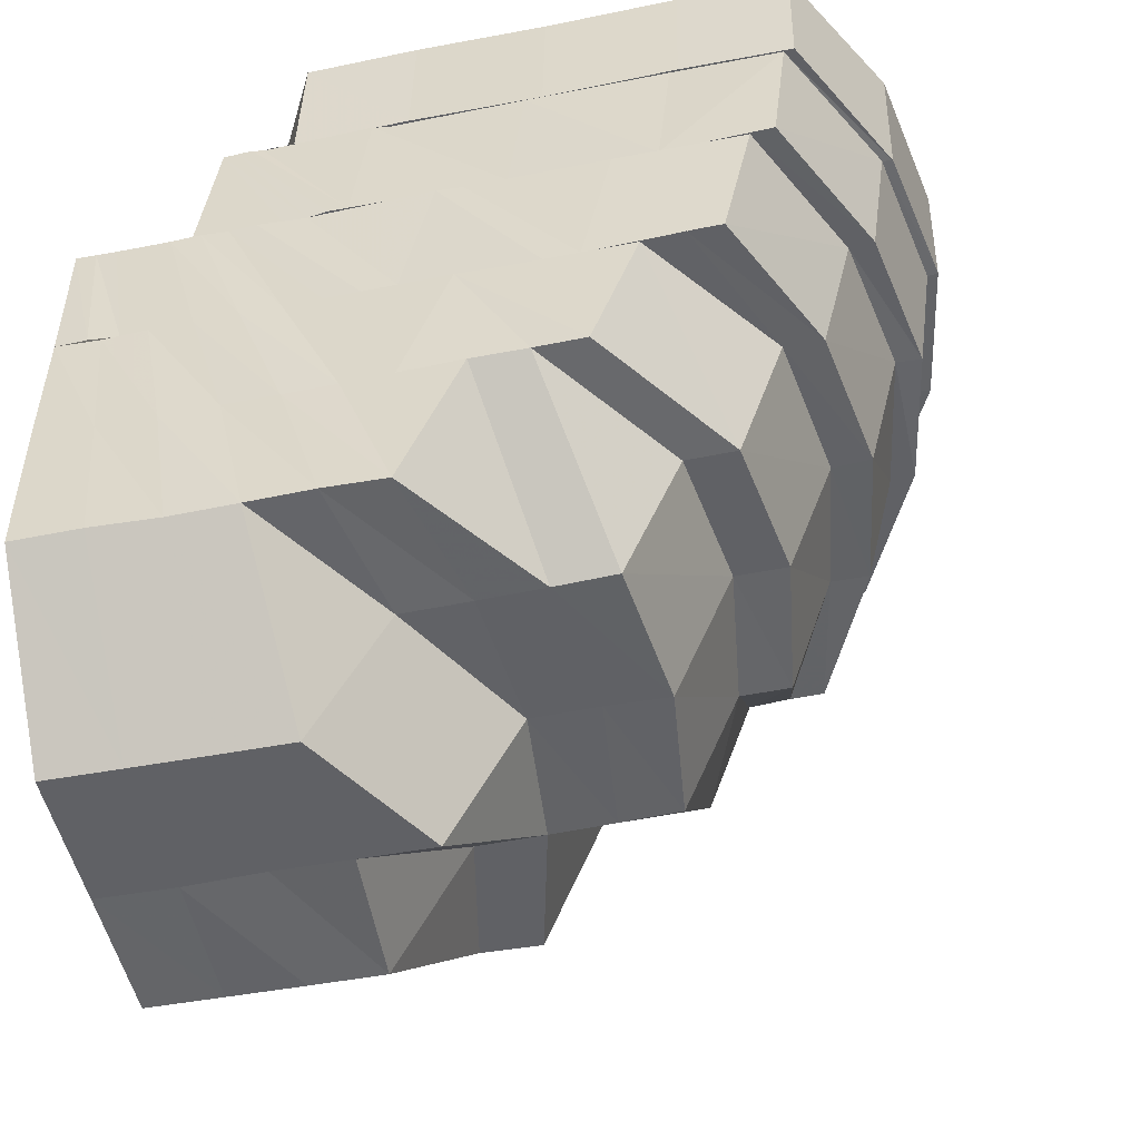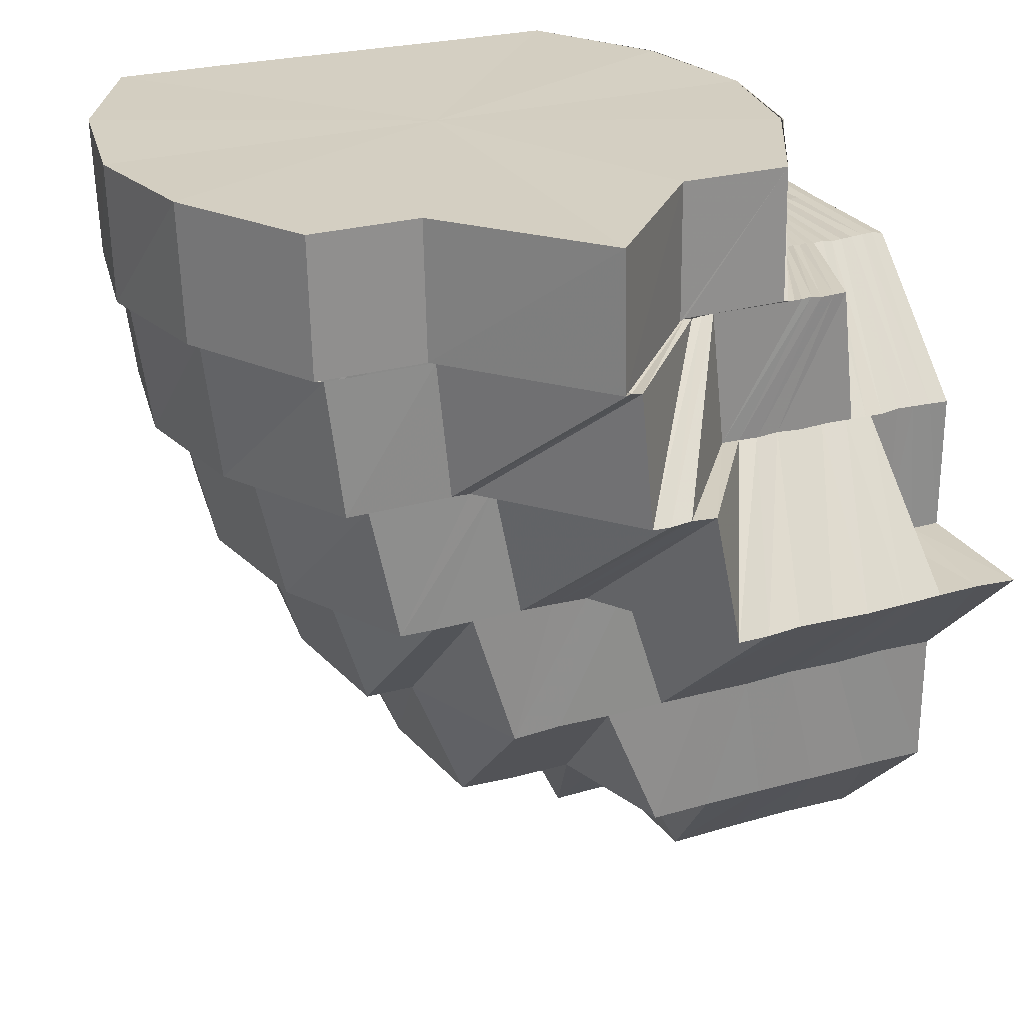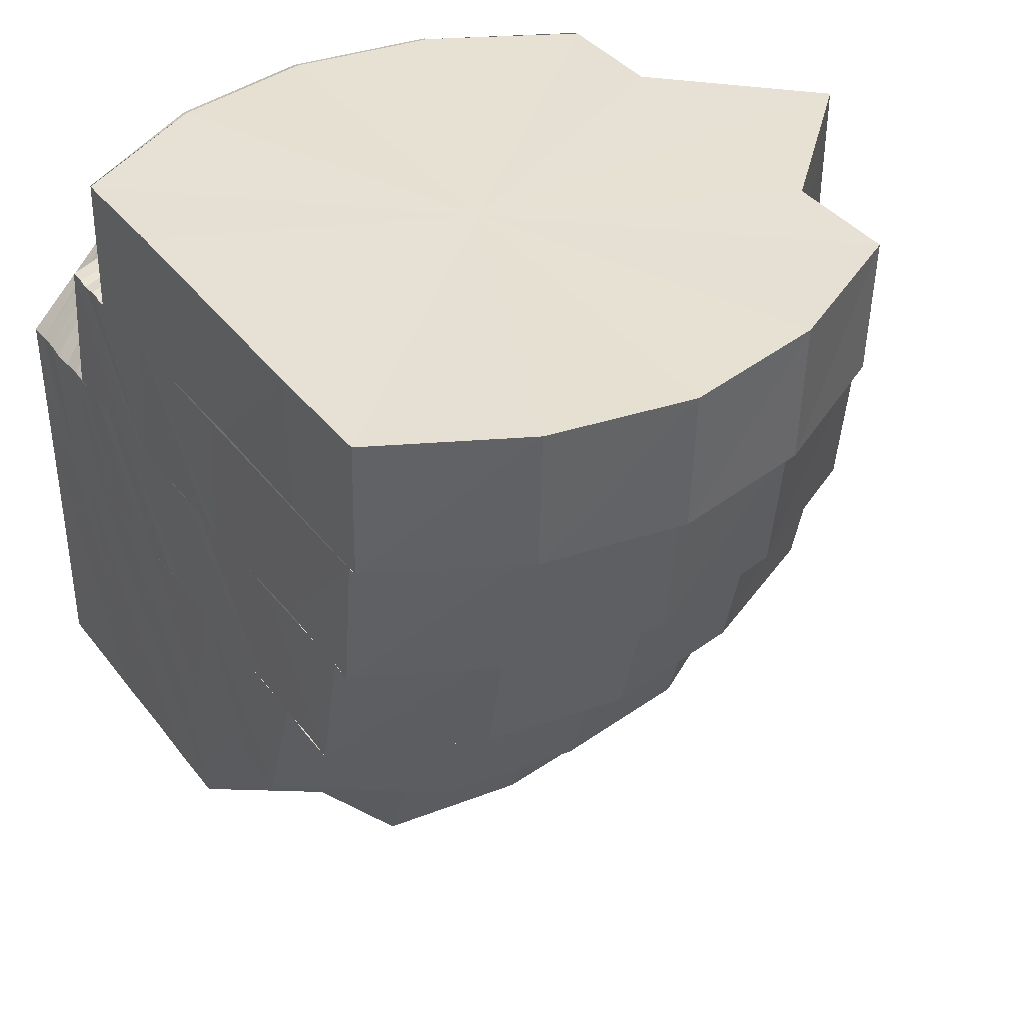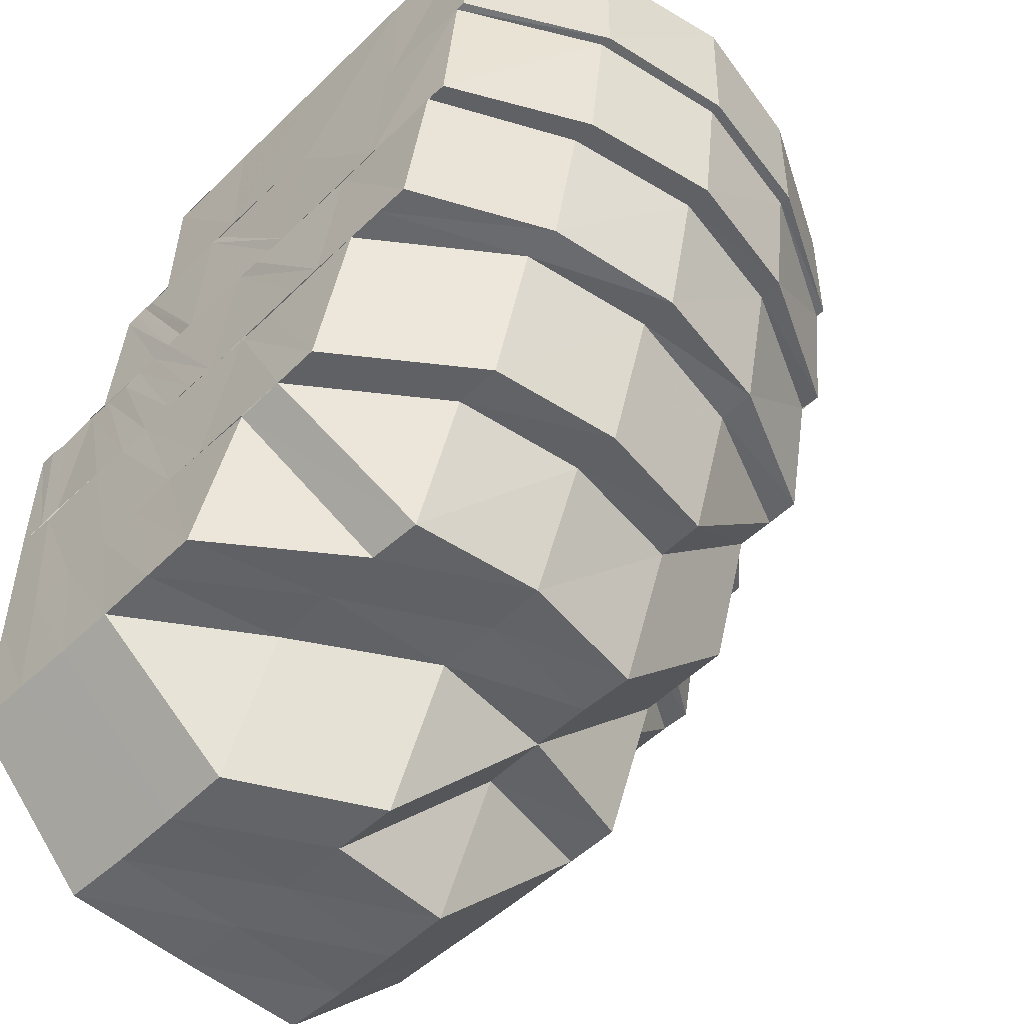
<metadata>
{"format":"obj","ext":"obj","renderer":"f3d","projection":"perspective","resolution":1024,"background":"white","views":[{"elev":-50.5,"azim":102.2,"up":"+Y"},{"elev":25.7,"azim":-114.6,"up":"+Y"},{"elev":38.7,"azim":146.8,"up":"+Y"},{"elev":-51.1,"azim":136.3,"up":"+Y"}]}
</metadata>
<code>
o 9669
v 2248 1892 9
v 2248 1892 9
v 2248 1892 9.001
v 2248 1892 9.002
v 2248 1892 9.001
v 2248 1892 9.008
v 2248 1892 9.002
v 2248 1892 9.001
v 2248 1892 9.002
v 2248 1892 9.007
v 2248 1892 9.002
v 2248 1892 9.008
v 2248 1892 9.007
v 2248 1892 9.015
v 2248 1892 9.015
v 2248 1892 9.015
v 2248 1892 9.024
v 2248 1892 9.007
v 2248 1892 9.007
v 2248 1892 9.015
v 2248 1892 9.007
v 2248 1892 9.015
v 2248 1892 9.024
v 2248 1892 9.015
v 2248 1892 9.024
v 2248 1892 9.034
v 2248 1892 9.024
v 2248 1892 9.034
v 2248 1892 9.042
v 2248 1892 9.034
v 2248 1892 9.042
v 2248 1892 9.047
v 2248 1892 9.042
v 2248 1892 9.049
v 2248 1892 9.049
v 2248 1892 9.047
v 2248 1892 9.047
v 2248 1892 9.042
v 2248 1892 9.024
v 2248 1892 9.047
v 2248 1892 9.049
v 2248 1892 9.047
v 2248 1892 9.042
v 2248 1892 9.034
v 2248 1892 9.042
v 2248 1892 9.024
v 2248 1892 9.015
v 2248 1892 9.007
v 2248 1892 9.001
v 2248 1892 9
v 2248 1892 9.001
v 2248 1892 9.007
v 2248 1892 9.015
v 2248 1892 9.024
v 2248 1892 9.034
v 2248 1892 9
v 2248 1892 9.002
v 2248 1892 9.001
v 2248 1892 9.007
v 2248 1892 9.007
v 2248 1892 9.002
v 2248 1892 9
v 2248 1892 9.007
v 2248 1892 9.001
v 2248 1892 9.015
v 2248 1892 9.024
v 2248 1892 9.024
v 2248 1892 9.024
v 2248 1892 9.024
v 2248 1892 9.034
v 2248 1892 9.034
v 2248 1892 9.042
v 2248 1892 9.034
v 2248 1892 9.034
v 2248 1892 9.034
v 2248 1892 9.042
v 2248 1892 9.042
v 2248 1892 9.047
v 2248 1892 9.034
v 2248 1892 9.047
v 2248 1892 9.042
v 2248 1892 9.049
v 2248 1892 9.042
v 2248 1892 9.047
v 2248 1892 9.026
v 2248 1892 9.035
v 2248 1892 9.025
v 2248 1892 9.024
v 2248 1892 9.034
v 2248 1892 9.049
v 2248 1892 9.049
v 2248 1892 9.047
v 2248 1892 9.047
v 2248 1892 9.047
v 2248 1892 9.047
v 2248 1892 9.042
v 2248 1892 9.047
v 2248 1892 9.042
v 2248 1892 9.047
v 2248 1892 9.049
v 2248 1892 9.047
v 2248 1892 9
v 2248 1892 9.001
v 2248 1892 9.002
v 2248 1892 9.002
v 2248 1892 9.007
v 2248 1892 9.002
v 2248 1892 9.002
v 2248 1892 9.009
v 2248 1892 9.004
v 2248 1892 9.002
v 2248 1892 9.004
v 2248 1892 9.009
v 2248 1892 9.008
v 2248 1892 9.007
v 2248 1892 9.008
v 2248 1892 9.017
v 2248 1892 9.009
v 2248 1892 9.016
v 2248 1892 9.026
v 2248 1892 9.027
v 2248 1892 9.035
v 2248 1892 9.036
v 2248 1892 9.028
v 2248 1892 9.037
v 2248 1892 9.008
v 2248 1892 9.002
v 2248 1892 9.044
v 2248 1892 9.044
v 2248 1892 9.045
v 2248 1892 9.004
v 2248 1892 9.001
v 2248 1892 9.002
v 2248 1892 9.002
v 2248 1892 9.004
v 2248 1892 9.008
v 2248 1892 9.046
v 2248 1892 9.039
v 2248 1892 9.045
v 2248 1892 9.047
v 2248 1892 9.04
v 2248 1892 9.046
v 2248 1892 9.034
v 2248 1892 9.031
v 2248 1892 9.024
v 2248 1892 9.022
v 2248 1892 9.03
v 2248 1892 9.02
v 2248 1892 9.013
v 2248 1892 9.01
v 2248 1892 9.042
v 2248 1892 9.047
v 2248 1892 9.036
v 2248 1892 9.048
v 2248 1892 9.044
v 2248 1892 9.038
v 2248 1892 9.046
v 2248 1892 9.051
v 2248 1892 9.047
v 2248 1892 9.041
v 2248 1892 9.048
v 2248 1892 9.033
v 2248 1892 9.03
v 2248 1892 9.025
v 2248 1892 9.021
v 2248 1892 9.025
v 2248 1892 9.037
v 2248 1892 9.027
v 2248 1892 9.021
v 2248 1892 9.018
v 2248 1892 9.044
v 2248 1892 9.05
v 2248 1892 9.014
v 2248 1892 9.017
v 2248 1892 9.011
v 2248 1892 9.015
v 2248 1892 9.021
v 2248 1892 9.025
v 2248 1892 9.008
v 2248 1892 9.009
v 2248 1892 9.006
v 2248 1892 9.009
v 2248 1892 9.004
v 2248 1892 9.002
v 2248 1892 9.006
v 2248 1892 9.004
v 2248 1892 9.004
v 2248 1892 9.006
v 2248 1892 9.009
v 2248 1892 9.008
v 2248 1892 9.01
v 2248 1892 9.009
v 2248 1892 9.013
v 2248 1892 9.018
v 2248 1892 9.02
v 2248 1892 9.018
v 2248 1892 9.011
v 2248 1892 9.017
v 2248 1892 9.026
v 2248 1892 9.015
v 2248 1892 9.013
v 2248 1892 9.016
v 2248 1892 9.025
v 2248 1892 9.016
v 2248 1892 9.015
v 2248 1892 9.024
v 2248 1892 9.026
v 2248 1892 9.025
v 2248 1892 9.018
v 2248 1892 9.027
v 2248 1892 9.012
v 2248 1892 9.014
v 2248 1892 9.015
v 2248 1892 9.018
v 2248 1892 9.016
v 2248 1892 9.017
v 2248 1892 9.022
v 2248 1892 9.02
v 2248 1892 9.013
v 2248 1892 9.015
v 2248 1892 9.02
v 2248 1892 9.028
v 2248 1892 9.03
v 2248 1892 9.028
v 2248 1892 9.024
v 2248 1892 9.03
v 2248 1892 9.031
v 2248 1892 9.027
v 2248 1892 9.034
v 2248 1892 9.027
v 2248 1892 9.031
v 2248 1892 9.021
v 2248 1892 9.025
v 2248 1892 9.021
v 2248 1892 9.03
v 2248 1892 9.027
v 2248 1892 9.02
v 2248 1892 9.026
v 2248 1892 9.021
v 2248 1892 9.029
v 2248 1892 9.026
v 2248 1892 9.025
v 2248 1892 9.033
v 2248 1892 9.03
v 2248 1892 9.04
v 2248 1892 9.037
v 2248 1892 9.033
v 2248 1892 9.033
v 2248 1892 9.037
v 2248 1892 9.047
v 2248 1892 9.052
v 2248 1892 9.044
v 2248 1892 9.042
v 2248 1892 9.037
v 2248 1892 9.05
v 2248 1892 9.053
v 2248 1892 9.048
v 2248 1892 9.053
v 2248 1892 9.042
v 2248 1892 9.052
v 2248 1892 9.056
v 2248 1892 9.047
v 2248 1892 9.04
v 2248 1892 9.055
v 2248 1892 9.054
v 2248 1892 9.056
v 2248 1892 9.035
v 2248 1892 9.042
v 2248 1892 9.056
v 2248 1892 9.056
v 2248 1892 9.056
v 2248 1892 9.056
v 2248 1892 9.056
v 2248 1892 9.056
v 2248 1892 9.055
v 2248 1892 9.056
v 2248 1892 9.056
v 2248 1892 9.051
v 2248 1892 9.056
v 2248 1892 9.054
v 2248 1892 9.052
v 2248 1892 9.055
v 2248 1892 9.056
v 2248 1892 9.053
v 2248 1892 9.051
v 2248 1892 9.055
v 2248 1892 9.053
v 2248 1892 9.049
v 2248 1892 9.054
v 2248 1892 9.055
v 2248 1892 9.056
v 2248 1892 9.054
v 2248 1892 9.052
v 2248 1892 9.051
v 2248 1892 9.053
v 2248 1892 9.053
v 2248 1892 9.052
v 2248 1892 9.053
v 2248 1892 9.053
v 2248 1892 9.052
v 2248 1892 9.051
v 2248 1892 9.049
v 2248 1892 9.052
v 2248 1892 9.051
v 2248 1892 9.048
v 2248 1892 9.047
v 2248 1892 9.05
v 2248 1892 9.05
v 2248 1892 9.053
v 2248 1892 9.052
v 2248 1892 9.05
v 2248 1892 9.05
v 2248 1892 9.05
v 2248 1892 9.053
v 2248 1892 9.047
v 2248 1892 9.056
v 2248 1892 9.054
v 2248 1892 9.044
v 2248 1892 9.048
v 2248 1892 9.047
v 2248 1892 9.041
v 2248 1892 9.046
v 2248 1892 9.044
v 2248 1892 9.038
v 2248 1892 9.044
v 2248 1892 9.041
v 2248 1892 9.047
v 2248 1892 9.042
v 2248 1892 9.036
v 2248 1892 9.038
v 2248 1892 9.047
v 2248 1892 9.046
v 2248 1892 9.04
v 2248 1892 9.045
v 2248 1892 9.034
v 2248 1892 9.031
v 2248 1892 9.039
v 2248 1892 9.036
v 2248 1892 9.046
v 2248 1892 9.039
v 2248 1892 9.044
v 2248 1892 9.034
v 2248 1892 9.045
v 2248 1892 9.037
v 2248 1892 9.043
v 2248 1892 9.036
v 2248 1892 9.043
v 2248 1892 9.028
v 2248 1892 9.035
v 2248 1892 9.027
v 2248 1892 9.035
v 2248 1892 9.027
v 2248 1892 9.028
v 2248 1892 9.03
v 2248 1892 9.037
v 2248 1892 9.026
v 2248 1892 9.035
v 2248 1892 9.039
v 2248 1892 9.044
v 2248 1892 9.048
v 2248 1892 9.048
v 2248 1892 9.043
v 2248 1892 9.044
v 2248 1892 9.045
v 2248 1892 9.046
v 2248 1892 9.049
v 2248 1892 9.047
v 2248 1892 9.05
v 2248 1892 9.05
v 2248 1892 9.05
v 2248 1892 9.05
v 2248 1892 9.051
v 2248 1892 9.051
v 2248 1892 9.05
v 2248 1892 9.05
v 2248 1892 9.05
v 2248 1892 9.051
v 2248 1892 9.047
v 2248 1892 9.046
v 2248 1892 9.045
v 2248 1892 9.049
v 2248 1892 9.044
v 2248 1892 9.048
v 2248 1892 9.043
v 2248 1892 9.048
v 2248 1892 9.043
v 2248 1892 9.048
v 2248 1892 9.042
v 2248 1892 9.047
v 2248 1892 9.047
v 2248 1892 9.042
v 2248 1892 9.049
v 2248 1892 9.049
v 2248 1892 9.048
v 2248 1892 9.047
v 2248 1892 9.043
v 2248 1892 9.042
v 2248 1892 9.016
v 2248 1892 9.025
v 2248 1892 9.024
v 2248 1892 9.025
v 2248 1892 9.034
v 2248 1892 9.034
v 2248 1892 9.018
v 2248 1892 9.02
v 2248 1892 9.027
v 2248 1892 9.028
v 2248 1892 9.027
v 2248 1892 9.03
v 2248 1892 9.031
v 2248 1892 9.037
v 2248 1892 9.039
v 2248 1892 9.037
v 2248 1892 9.027
v 2248 1892 9.03
v 2248 1892 9.034
v 2248 1892 9.03
v 2248 1892 9.036
v 2248 1892 9.034
v 2248 1892 9.033
v 2248 1892 9.038
v 2248 1892 9.037
v 2248 1892 9.041
v 2248 1892 9.033
v 2248 1892 9.037
v 2248 1892 9.033
v 2248 1892 9.029
v 2248 1892 9.03
v 2248 1892 9.035
v 2248 1892 9.029
v 2248 1892 9.034
v 2248 1892 9.037
v 2248 1892 9.033
v 2248 1892 9.04
v 2248 1892 9.045
v 2248 1892 9.04
v 2248 1892 9.037
v 2248 1892 9.045
v 2248 1892 9.051
v 2248 1892 9.056
v 2248 1892 9.042
v 2248 1892 9.045
v 2248 1892 9.051
v 2248 1892 9.056
v 2248 1892 9.056
v 2248 1892 9.056
v 2248 1892 9.051
v 2248 1892 9.056
v 2248 1892 9.056
v 2248 1892 9.047
v 2248 1892 9.051
v 2248 1892 9.056
v 2248 1892 9.056
v 2248 1892 9.056
v 2248 1892 9.052
v 2248 1892 9.056
v 2248 1892 9.053
v 2248 1892 9.05
v 2248 1892 9.056
v 2248 1892 9.056
v 2248 1892 9.053
v 2248 1892 9.054
v 2248 1892 9.052
v 2248 1892 9.056
v 2248 1892 9.056
v 2248 1892 9.048
v 2248 1892 9.047
v 2248 1892 9.044
v 2248 1892 9.044
v 2248 1892 9.04
v 2248 1892 9.052
v 2248 1892 9.054
v 2248 1892 9.055
v 2248 1892 9.056
v 2248 1892 9.056
v 2248 1892 9.056
v 2248 1892 9.056
f 1 2 3
f 4 5 2
f 6 4 7
f 8 7 1
f 3 9 10
f 5 11 9
f 11 12 13
f 10 13 14
f 13 15 16
f 14 15 17
f 18 19 8
f 20 19 21
f 22 20 18
f 23 20 24
f 25 23 22
f 26 23 27
f 28 26 25
f 29 26 30
f 29 31 26
f 32 31 33
f 34 35 32
f 36 37 34
f 38 30 39
f 40 38 39
f 41 40 39
f 42 41 39
f 43 42 39
f 44 45 39
f 46 44 39
f 47 46 39
f 48 47 39
f 49 48 39
f 50 49 39
f 51 50 39
f 52 51 39
f 53 52 39
f 54 53 39
f 55 54 39
f 56 57 58
f 57 59 60
f 61 56 62
f 63 61 64
f 65 66 67
f 68 69 70
f 70 71 72
f 69 73 74
f 73 75 76
f 76 77 78
f 79 77 76
f 77 80 78
f 77 81 80
f 78 80 82
f 83 84 80
f 85 86 79
f 87 85 79
f 88 87 89
f 84 90 91
f 82 91 92
f 90 93 94
f 94 95 96
f 92 97 98
f 99 100 82
f 100 101 92
f 102 103 104
f 104 105 106
f 107 108 102
f 109 110 108
f 110 111 103
f 111 112 105
f 112 113 114
f 115 116 107
f 117 118 116
f 119 117 116
f 120 117 119
f 120 121 117
f 122 121 120
f 122 123 121
f 123 124 121
f 123 125 124
f 126 118 127
f 128 125 123
f 129 130 125
f 127 131 132
f 132 133 134
f 134 135 136
f 130 137 138
f 139 138 125
f 137 140 141
f 142 141 138
f 141 143 144
f 144 143 145
f 144 145 146
f 147 144 146
f 147 146 148
f 148 146 149
f 148 149 150
f 141 151 143
f 152 151 141
f 151 153 143
f 152 154 151
f 151 155 153
f 155 156 153
f 155 157 156
f 158 154 159
f 157 160 156
f 157 161 160
f 156 160 162
f 156 162 163
f 163 164 165
f 163 162 166
f 160 167 162
f 168 163 169
f 168 169 170
f 161 171 160
f 160 171 167
f 161 172 171
f 170 169 173
f 169 174 173
f 170 173 175
f 176 170 175
f 177 178 174
f 176 175 179
f 149 176 179
f 175 173 180
f 149 179 181
f 150 149 181
f 150 181 131
f 182 150 183
f 183 181 184
f 179 175 185
f 175 180 185
f 181 179 186
f 179 185 186
f 181 186 133
f 184 186 187
f 186 185 188
f 187 188 189
f 186 188 135
f 185 190 188
f 185 180 190
f 188 190 191
f 188 191 192
f 190 193 191
f 191 193 194
f 193 195 196
f 190 197 193
f 180 197 190
f 198 194 199
f 197 200 201
f 202 198 203
f 192 198 204
f 114 192 204
f 205 204 206
f 198 207 208
f 209 210 207
f 180 211 197
f 173 211 180
f 173 174 211
f 211 212 197
f 197 212 213
f 212 214 213
f 211 215 212
f 174 215 211
f 212 216 214
f 215 216 212
f 213 217 218
f 219 220 218
f 221 217 222
f 217 223 224
f 217 225 226
f 225 227 223
f 228 229 227
f 225 230 231
f 232 230 225
f 214 232 225
f 216 232 214
f 232 233 230
f 216 234 232
f 234 233 232
f 233 235 236
f 237 234 216
f 215 237 216
f 234 238 233
f 239 237 215
f 174 239 215
f 166 239 174
f 166 240 239
f 239 241 237
f 240 241 239
f 237 242 234
f 241 242 237
f 242 238 234
f 240 243 241
f 167 243 240
f 243 244 241
f 241 244 242
f 167 245 243
f 171 245 167
f 245 246 247
f 248 249 244
f 171 250 245
f 172 250 171
f 172 251 250
f 250 252 245
f 252 253 246
f 245 252 254
f 250 255 252
f 256 251 172
f 255 257 252
f 255 258 257
f 252 257 259
f 258 260 257
f 258 261 260
f 257 262 259
f 257 260 262
f 259 262 263
f 256 264 251
f 264 265 251
f 264 266 265
f 259 263 267
f 249 268 267
f 269 270 265
f 271 269 264
f 269 270 272
f 271 269 272
f 270 273 272
f 270 273 260
f 274 271 272
f 274 271 275
f 275 276 264
f 275 264 256
f 273 277 272
f 273 277 278
f 260 279 278
f 260 278 262
f 280 275 256
f 280 256 281
f 282 275 280
f 282 283 275
f 284 280 281
f 284 281 285
f 286 282 280
f 286 280 284
f 287 284 285
f 287 285 288
f 289 286 284
f 289 284 287
f 290 282 286
f 290 291 282
f 292 286 289
f 292 290 286
f 293 287 288
f 293 288 154
f 294 293 154
f 295 287 293
f 295 289 287
f 296 293 294
f 296 295 293
f 297 296 294
f 298 289 295
f 298 292 289
f 299 295 296
f 299 298 295
f 300 299 296
f 300 296 297
f 301 299 300
f 302 301 300
f 301 303 299
f 303 298 299
f 302 300 304
f 304 300 297
f 305 302 304
f 306 305 307
f 305 304 308
f 303 309 298
f 309 292 298
f 310 309 303
f 311 310 303
f 312 310 311
f 313 314 310
f 315 313 311
f 314 316 317
f 318 315 319
f 320 311 319
f 321 318 322
f 323 319 322
f 324 321 325
f 326 322 325
f 325 305 327
f 328 325 327
f 329 324 328
f 330 325 328
f 328 331 332
f 333 332 334
f 335 329 333
f 336 335 337
f 338 328 333
f 333 328 339
f 340 334 341
f 342 333 340
f 340 333 343
f 344 341 345
f 346 344 347
f 348 346 349
f 350 349 351
f 352 353 349
f 353 354 346
f 354 355 346
f 356 352 357
f 355 358 359
f 359 360 361
f 362 363 361
f 363 364 360
f 364 365 366
f 343 366 360
f 365 367 368
f 367 369 368
f 339 368 366
f 360 366 370
f 366 368 371
f 366 371 370
f 368 372 371
f 368 308 372
f 308 373 372
f 308 304 373
f 304 297 373
f 360 370 374
f 361 360 374
f 373 297 375
f 297 294 375
f 372 373 376
f 373 375 376
f 376 375 142
f 375 377 378
f 375 378 379
f 376 379 380
f 372 376 381
f 381 380 382
f 381 376 139
f 371 372 381
f 371 381 383
f 383 381 128
f 370 371 383
f 383 128 384
f 370 383 385
f 385 383 384
f 374 370 385
f 385 384 386
f 387 385 386
f 374 385 387
f 387 386 388
f 389 387 388
f 390 388 391
f 392 387 389
f 392 374 387
f 393 392 390
f 361 374 392
f 394 361 392
f 394 392 35
f 347 361 394
f 395 394 393
f 396 347 394
f 397 396 395
f 396 394 37
f 398 399 400
f 401 402 403
f 404 405 406
f 405 407 408
f 409 410 411
f 410 412 413
f 414 415 416
f 417 418 419
f 420 421 418
f 417 420 338
f 422 423 421
f 420 422 330
f 424 425 422
f 426 422 420
f 427 420 417
f 427 426 420
f 233 427 417
f 238 427 233
f 428 426 427
f 238 428 427
f 428 429 426
f 430 428 238
f 242 430 238
f 244 430 242
f 244 267 430
f 254 267 244
f 430 431 428
f 267 431 430
f 431 429 428
f 267 263 431
f 429 432 433
f 263 434 431
f 431 434 429
f 263 435 434
f 262 435 263
f 262 278 435
f 434 436 429
f 429 436 437
f 435 438 434
f 434 438 436
f 278 439 435
f 435 439 438
f 278 440 439
f 436 441 437
f 438 442 436
f 436 442 441
f 439 443 438
f 438 443 442
f 439 444 443
f 277 445 439
f 277 445 272
f 445 446 443
f 445 446 272
f 443 447 442
f 443 448 447
f 446 449 447
f 446 449 272
f 442 447 450
f 442 450 441
f 447 451 450
f 447 452 451
f 449 453 451
f 449 453 272
f 453 454 272
f 454 316 272
f 453 454 455
f 454 456 457
f 455 457 458
f 451 459 455
f 455 460 461
f 461 462 463
f 464 465 462
f 451 455 466
f 466 455 312
f 450 451 466
f 466 458 467
f 450 466 468
f 468 466 320
f 468 467 469
f 441 450 468
f 441 468 470
f 470 469 423
f 470 468 323
f 437 441 470
f 437 470 422
f 422 470 326
f 471 472 309
f 317 473 309
f 309 473 292
f 472 474 473
f 473 290 292
f 473 475 290
f 474 476 473
f 476 477 290
f 474 476 272
f 476 477 272
f 477 274 272
f 477 274 282

</code>
